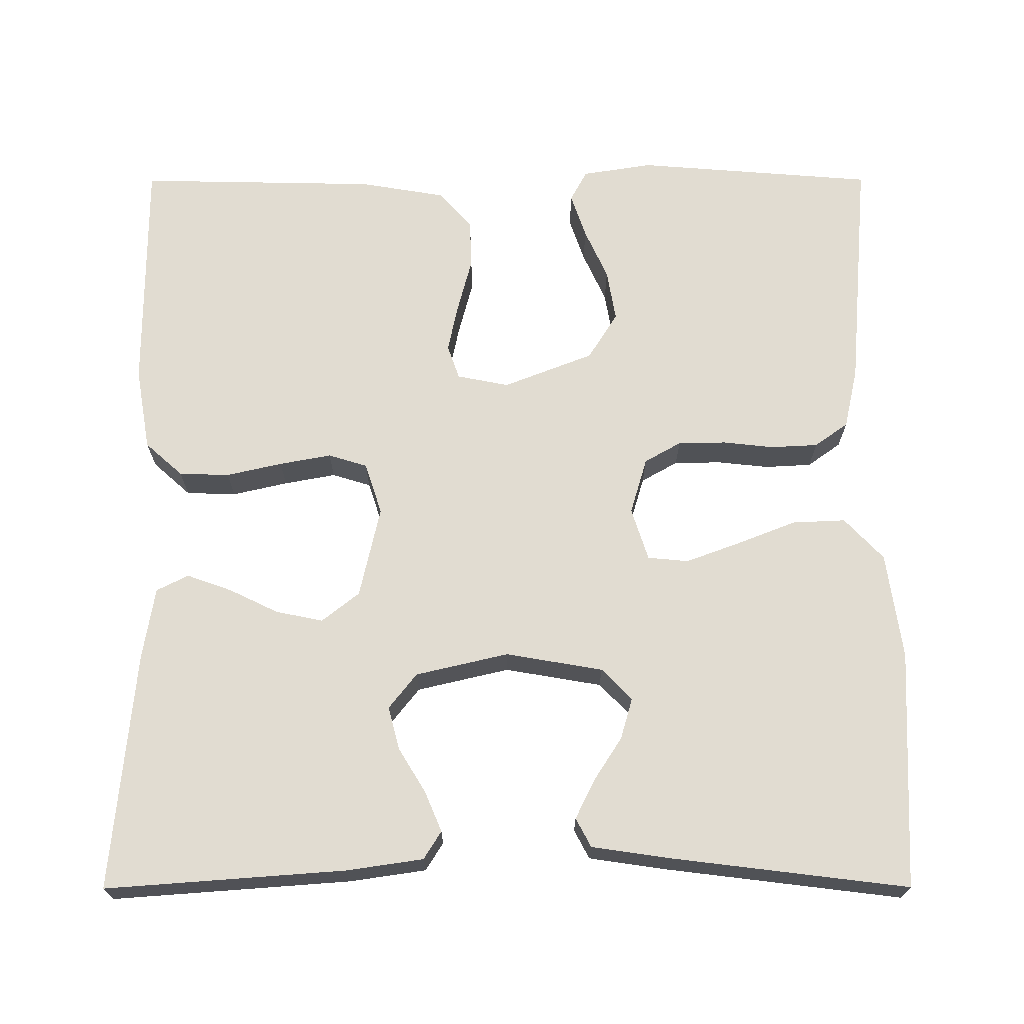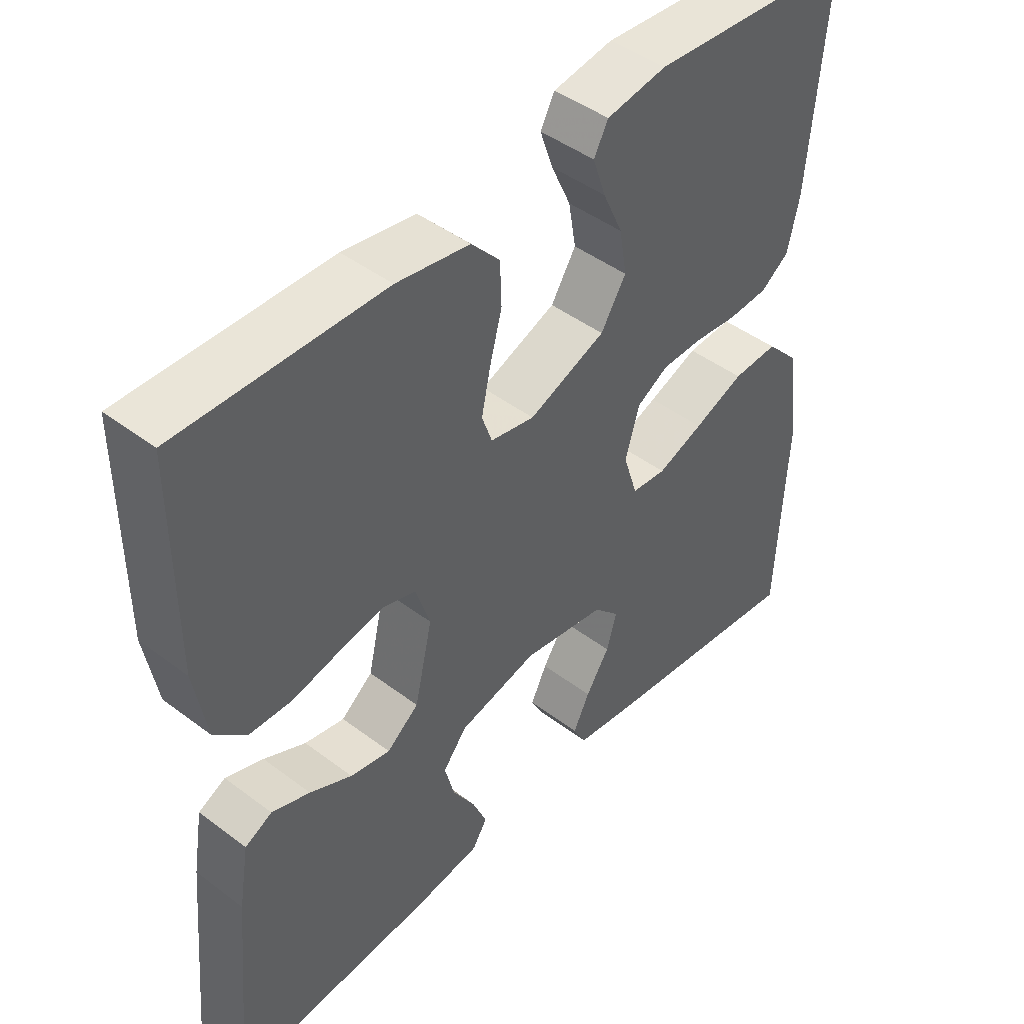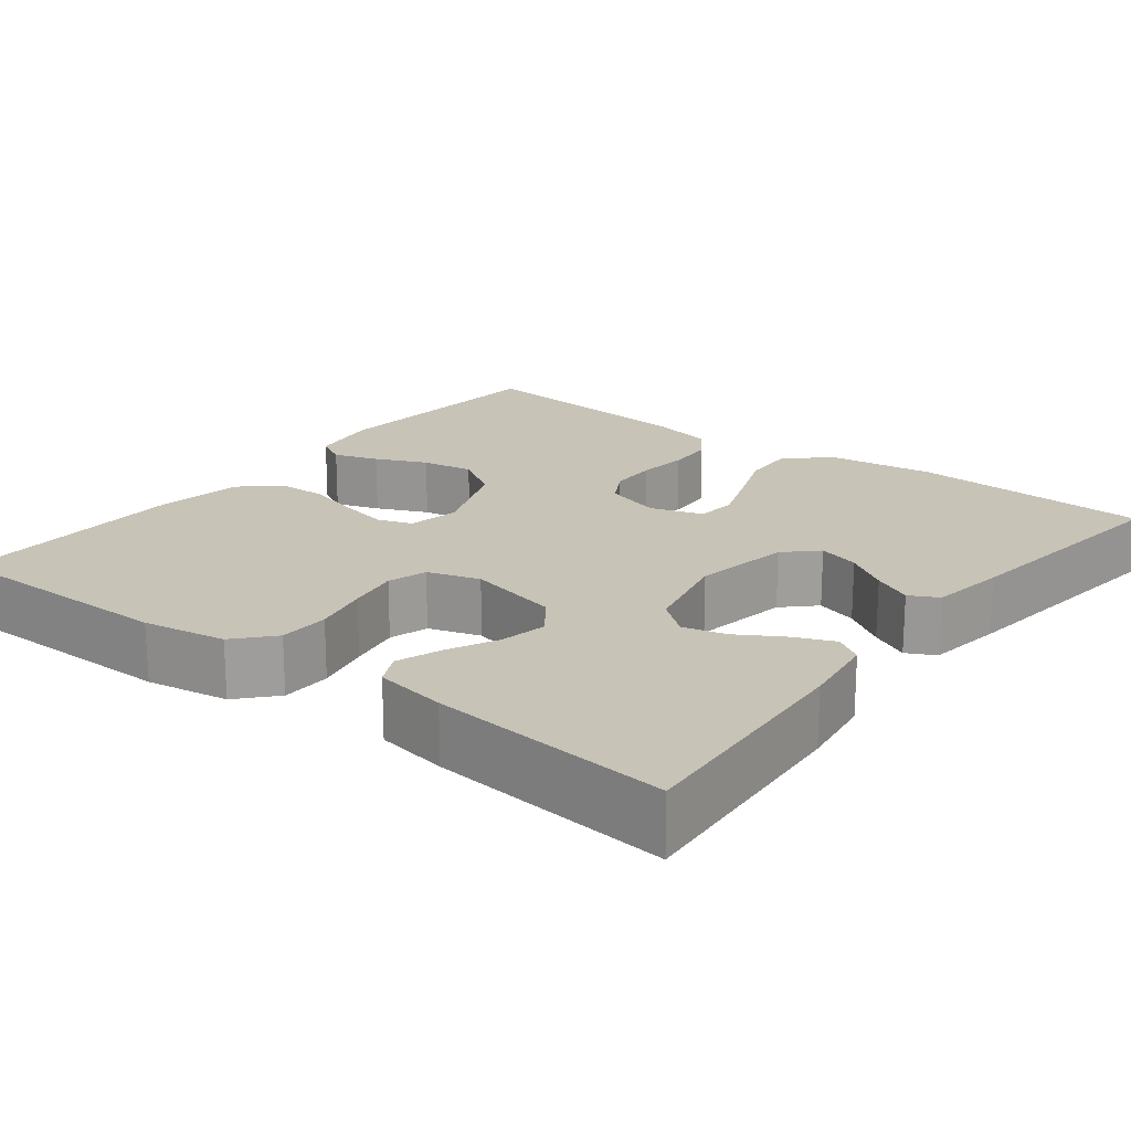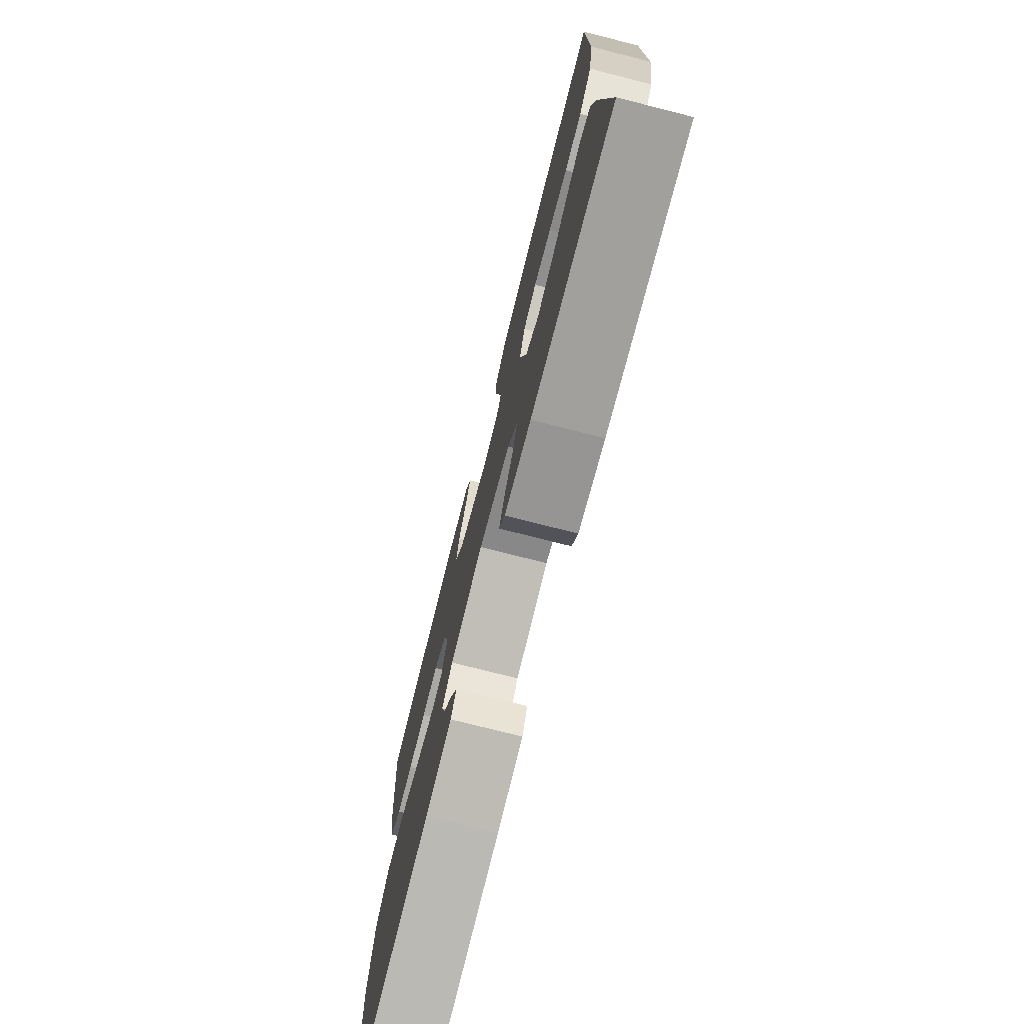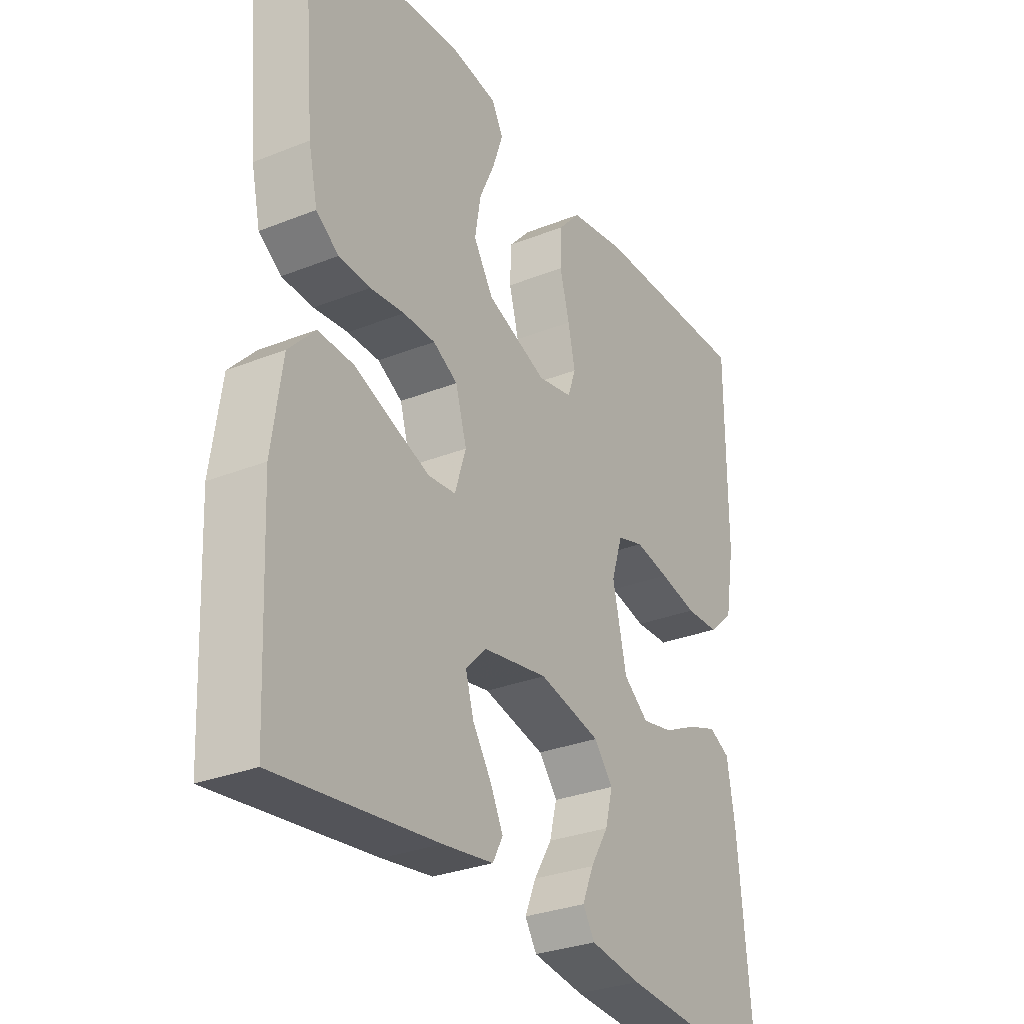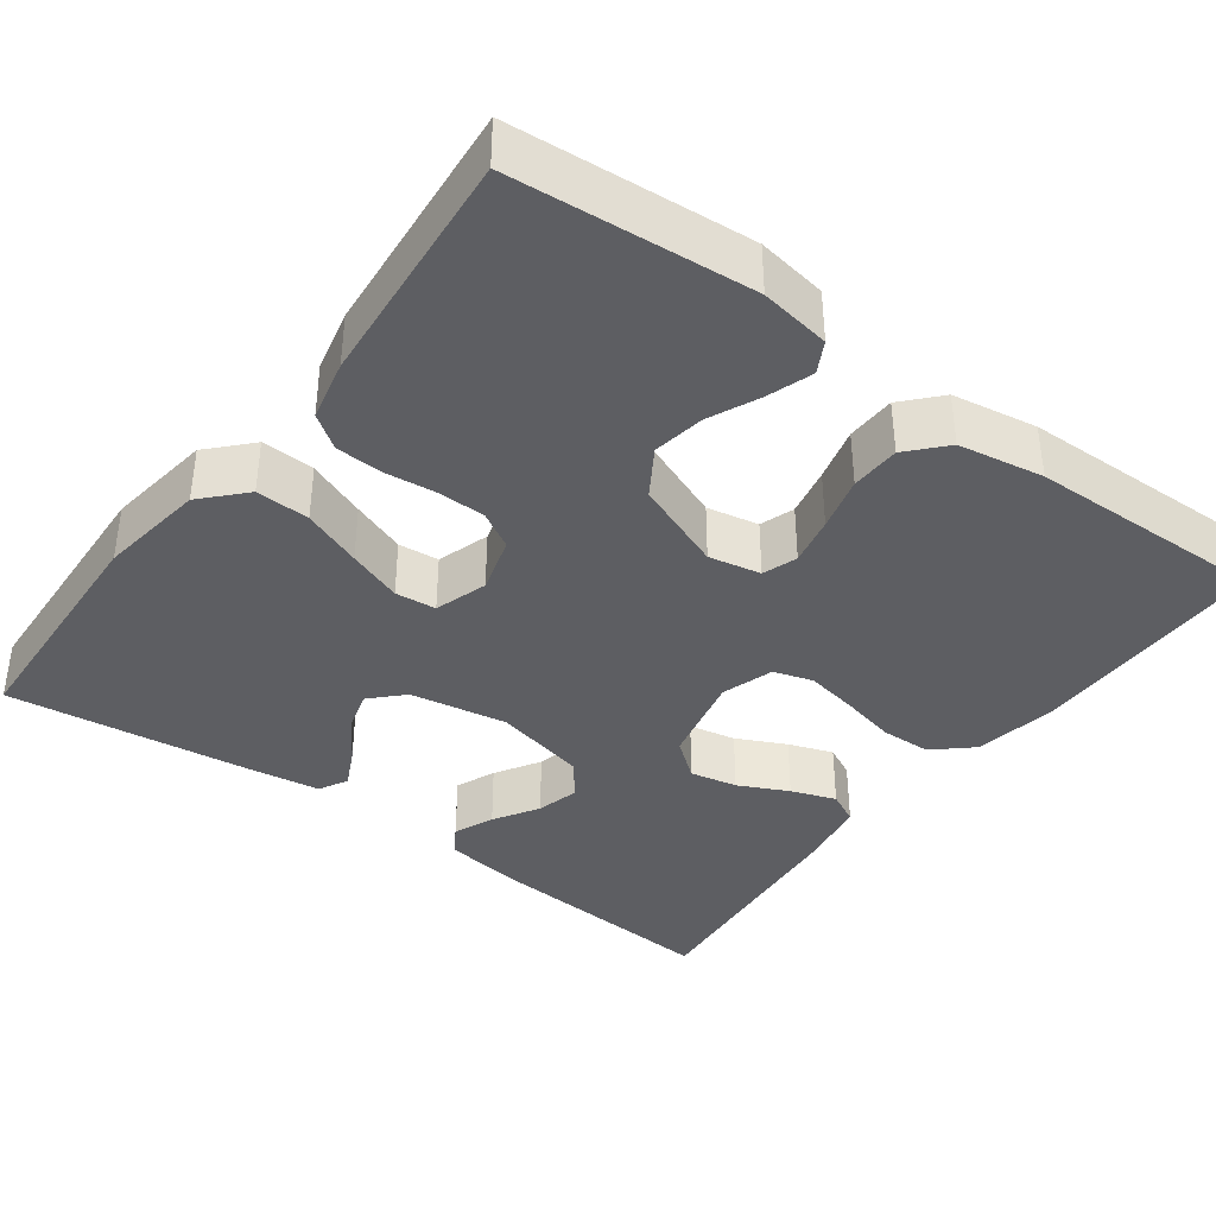
<metadata>
{"format":"obj","ext":"obj","renderer":"f3d","projection":"perspective","resolution":1024,"background":"white","views":[{"elev":69.0,"azim":179.9,"up":"+Y"},{"elev":45.3,"azim":131.1,"up":"+Z"},{"elev":19.6,"azim":127.9,"up":"+Y"},{"elev":-75.9,"azim":75.8,"up":"+Z"},{"elev":-30.2,"azim":-59.9,"up":"+Z"},{"elev":-38.3,"azim":-36.5,"up":"+Y"}]}
</metadata>
<code>
v 0.5 0.07 0.5
v 0.5 0.07 0.2
v 0.482 0.07 0.096
v 0.435 0.07 0.054
v 0.372 0.07 0.052
v 0.302 0.07 0.068
v 0.237 0.07 0.08
v 0.188 0.07 0.065
v 0.167 0.07 0
v 0.193 0.07 -0.115
v 0.24 0.07 -0.152
v 0.299 0.07 -0.14
v 0.361 0.07 -0.11
v 0.417 0.07 -0.09
v 0.457 0.07 -0.11
v 0.472 0.07 -0.2
v 0.5 0.07 -0.5
v 0.2 0.07 -0.478
v 0.104 0.07 -0.464
v 0.082 0.07 -0.429
v 0.103 0.07 -0.379
v 0.137 0.07 -0.323
v 0.151 0.07 -0.269
v 0.116 0.07 -0.225
v 0 0.07 -0.198
v -0.122 0.07 -0.219
v -0.16 0.07 -0.258
v -0.145 0.07 -0.31
v -0.11 0.07 -0.364
v -0.086 0.07 -0.413
v -0.105 0.07 -0.449
v -0.2 0.07 -0.463
v -0.5 0.07 -0.5
v -0.514 0.07 -0.2
v -0.495 0.07 -0.066
v -0.446 0.07 -0.014
v -0.379 0.07 -0.017
v -0.305 0.07 -0.046
v -0.237 0.07 -0.071
v -0.186 0.07 -0.066
v -0.165 0.07 0
v -0.186 0.07 0.071
v -0.232 0.07 0.097
v -0.292 0.07 0.098
v -0.356 0.07 0.091
v -0.415 0.07 0.094
v -0.457 0.07 0.124
v -0.474 0.07 0.2
v -0.5 0.07 0.5
v -0.2 0.07 0.524
v -0.112 0.07 0.51
v -0.091 0.07 0.471
v -0.11 0.07 0.415
v -0.139 0.07 0.351
v -0.15 0.07 0.286
v -0.113 0.07 0.227
v 0 0.07 0.183
v 0.065 0.07 0.196
v 0.08 0.07 0.239
v 0.067 0.07 0.3
v 0.049 0.07 0.368
v 0.051 0.07 0.43
v 0.093 0.07 0.476
v 0.2 0.07 0.494
v 0.5 0 0.5
v 0.5 0 0.2
v 0.482 0 0.096
v 0.435 0 0.054
v 0.372 0 0.052
v 0.302 0 0.068
v 0.237 0 0.08
v 0.188 0 0.065
v 0.167 0 0
v 0.193 0 -0.115
v 0.24 0 -0.152
v 0.299 0 -0.14
v 0.361 0 -0.11
v 0.417 0 -0.09
v 0.457 0 -0.11
v 0.472 0 -0.2
v 0.5 0 -0.5
v 0.2 0 -0.478
v 0.104 0 -0.464
v 0.082 0 -0.429
v 0.103 0 -0.379
v 0.137 0 -0.323
v 0.151 0 -0.269
v 0.116 0 -0.225
v 0 0 -0.198
v -0.122 0 -0.219
v -0.16 0 -0.258
v -0.145 0 -0.31
v -0.11 0 -0.364
v -0.086 0 -0.413
v -0.105 0 -0.449
v -0.2 0 -0.463
v -0.5 0 -0.5
v -0.514 0 -0.2
v -0.495 0 -0.066
v -0.446 0 -0.014
v -0.379 0 -0.017
v -0.305 0 -0.046
v -0.237 0 -0.071
v -0.186 0 -0.066
v -0.165 0 0
v -0.186 0 0.071
v -0.232 0 0.097
v -0.292 0 0.098
v -0.356 0 0.091
v -0.415 0 0.094
v -0.457 0 0.124
v -0.474 0 0.2
v -0.5 0 0.5
v -0.2 0 0.524
v -0.112 0 0.51
v -0.091 0 0.471
v -0.11 0 0.415
v -0.139 0 0.351
v -0.15 0 0.286
v -0.113 0 0.227
v 0 0 0.183
v 0.065 0 0.196
v 0.08 0 0.239
v 0.067 0 0.3
v 0.049 0 0.368
v 0.051 0 0.43
v 0.093 0 0.476
v 0.2 0 0.494
f 4 5 6
f 3 4 6
f 2 3 6
f 1 2 6
f 64 1 6
f 63 64 6
f 62 63 6
f 61 62 6
f 60 61 6
f 59 60 6 7
f 58 59 7 8
f 57 58 8 9
f 56 57 9 10
f 52 53 54
f 51 52 54
f 50 51 54
f 49 50 54
f 48 49 54
f 47 48 54
f 46 47 54
f 45 46 54
f 44 45 54
f 43 44 54 55
f 42 43 55 56
f 36 37 38
f 35 36 38
f 34 35 38
f 33 34 38
f 32 33 38
f 31 32 38
f 30 31 38
f 28 29 30
f 28 30 38
f 27 28 38 39
f 20 21 22
f 19 20 22
f 18 19 22
f 17 18 22
f 16 17 22
f 15 16 22
f 14 15 22
f 13 14 22
f 12 13 22
f 11 12 22 23
f 10 11 23 24
f 10 24 25
f 56 10 25
f 42 56 25
f 41 42 25
f 40 41 25 26
f 26 27 39 40
f 70 69 68
f 70 68 67
f 70 67 66
f 70 66 65
f 70 65 128
f 70 128 127
f 70 127 126
f 70 126 125
f 70 125 124
f 71 70 124 123
f 72 71 123 122
f 73 72 122 121
f 74 73 121 120
f 118 117 116
f 118 116 115
f 118 115 114
f 118 114 113
f 118 113 112
f 118 112 111
f 118 111 110
f 118 110 109
f 118 109 108
f 119 118 108 107
f 120 119 107 106
f 102 101 100
f 102 100 99
f 102 99 98
f 102 98 97
f 102 97 96
f 102 96 95
f 102 95 94
f 94 93 92
f 102 94 92
f 103 102 92 91
f 86 85 84
f 86 84 83
f 86 83 82
f 86 82 81
f 86 81 80
f 86 80 79
f 86 79 78
f 86 78 77
f 86 77 76
f 87 86 76 75
f 88 87 75 74
f 89 88 74
f 89 74 120
f 89 120 106
f 89 106 105
f 90 89 105 104
f 104 103 91 90
f 1 65 66 2
f 2 66 67 3
f 3 67 68 4
f 4 68 69 5
f 5 69 70 6
f 6 70 71 7
f 7 71 72 8
f 8 72 73 9
f 9 73 74 10
f 10 74 75 11
f 11 75 76 12
f 12 76 77 13
f 13 77 78 14
f 14 78 79 15
f 15 79 80 16
f 16 80 81 17
f 17 81 82 18
f 18 82 83 19
f 19 83 84 20
f 20 84 85 21
f 21 85 86 22
f 22 86 87 23
f 23 87 88 24
f 24 88 89 25
f 25 89 90 26
f 26 90 91 27
f 27 91 92 28
f 28 92 93 29
f 29 93 94 30
f 30 94 95 31
f 31 95 96 32
f 32 96 97 33
f 33 97 98 34
f 34 98 99 35
f 35 99 100 36
f 36 100 101 37
f 37 101 102 38
f 38 102 103 39
f 39 103 104 40
f 40 104 105 41
f 41 105 106 42
f 42 106 107 43
f 43 107 108 44
f 44 108 109 45
f 45 109 110 46
f 46 110 111 47
f 47 111 112 48
f 48 112 113 49
f 49 113 114 50
f 50 114 115 51
f 51 115 116 52
f 52 116 117 53
f 53 117 118 54
f 54 118 119 55
f 55 119 120 56
f 56 120 121 57
f 57 121 122 58
f 58 122 123 59
f 59 123 124 60
f 60 124 125 61
f 61 125 126 62
f 62 126 127 63
f 63 127 128 64
f 64 128 65 1

</code>
